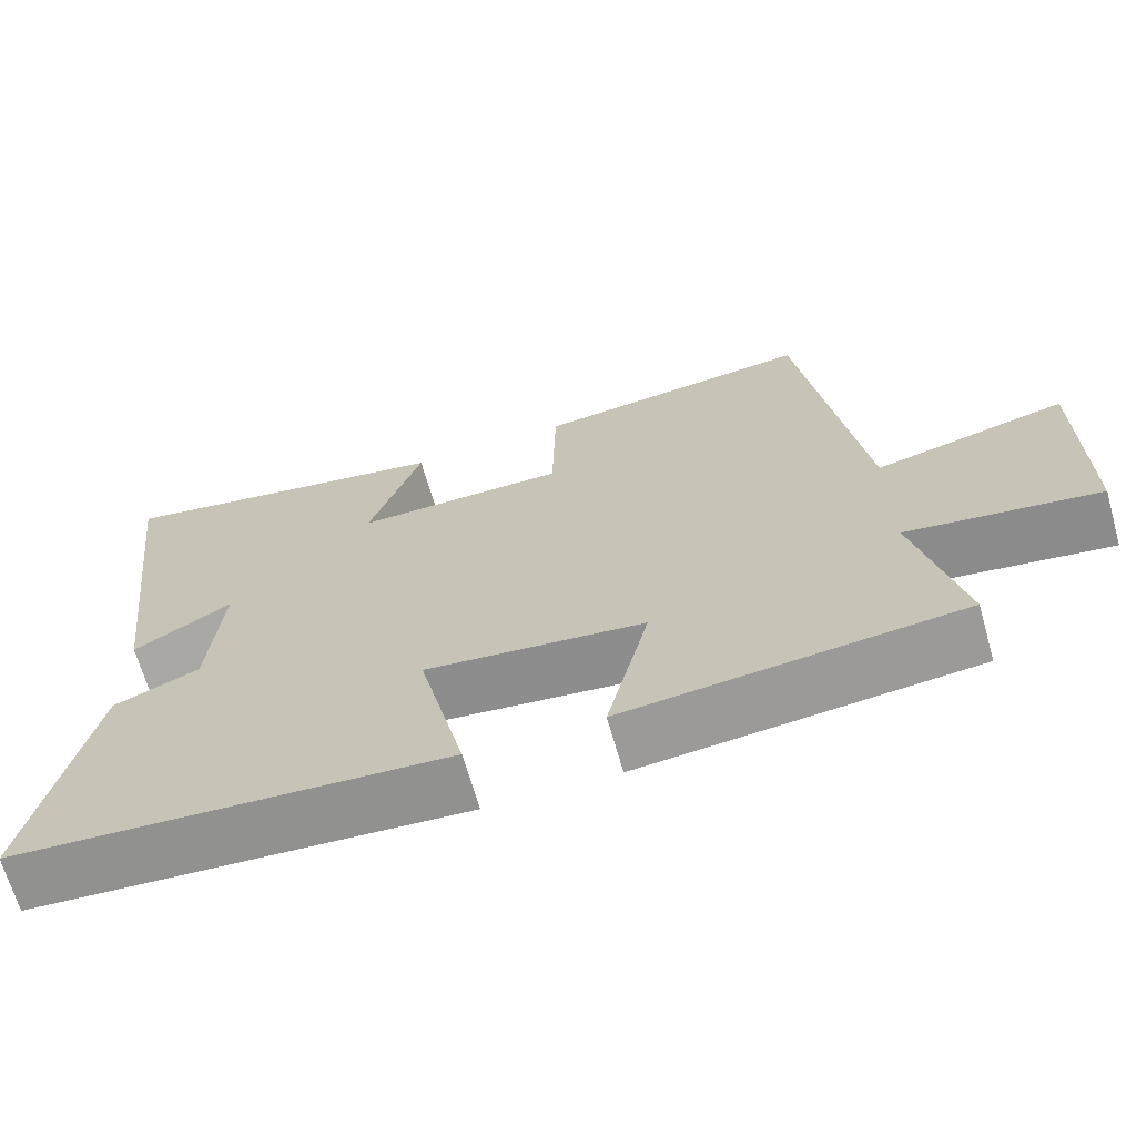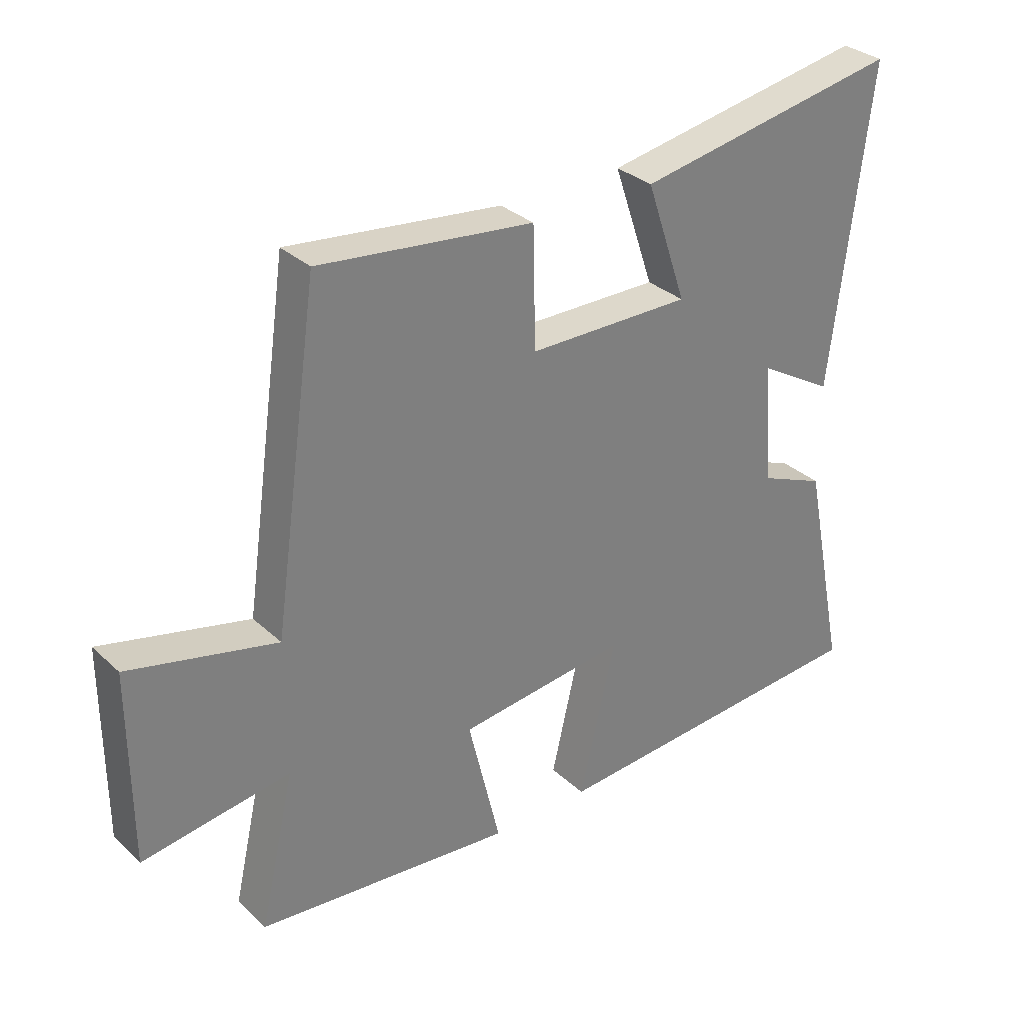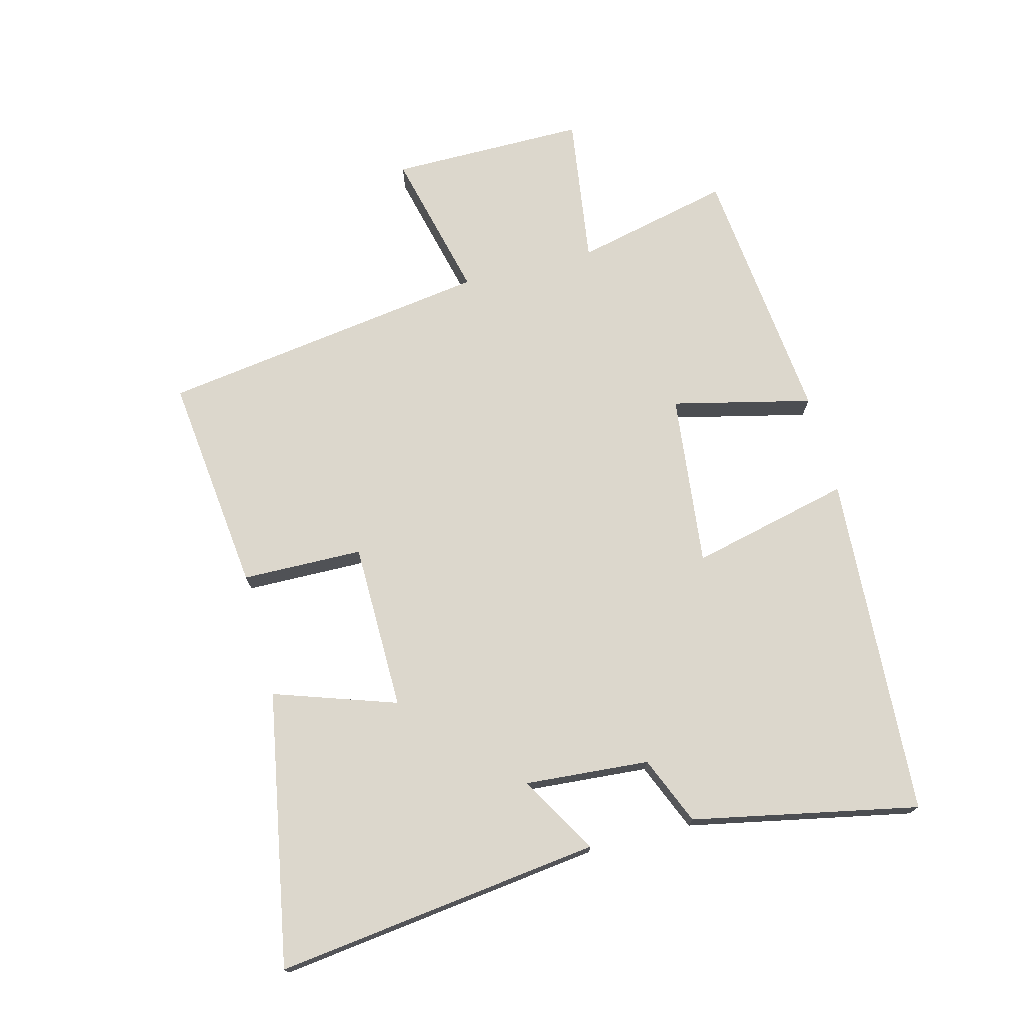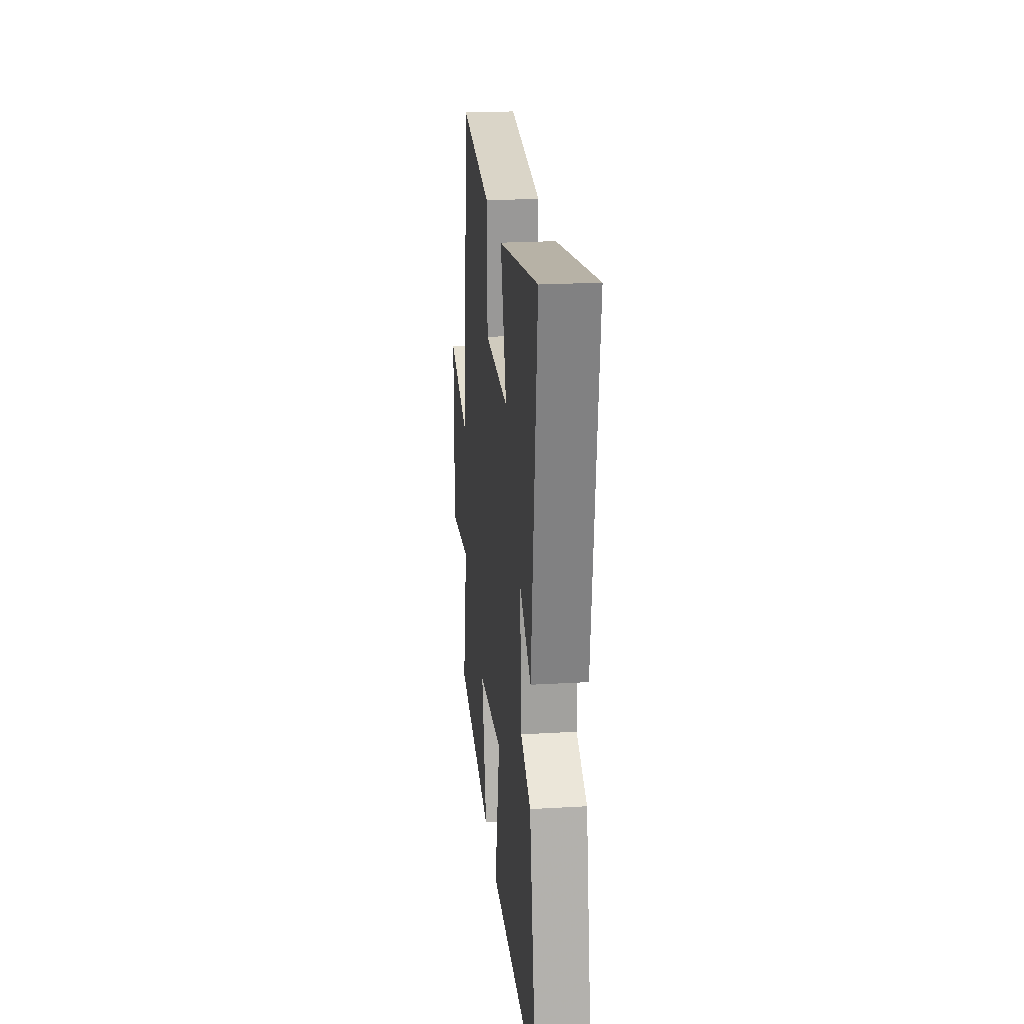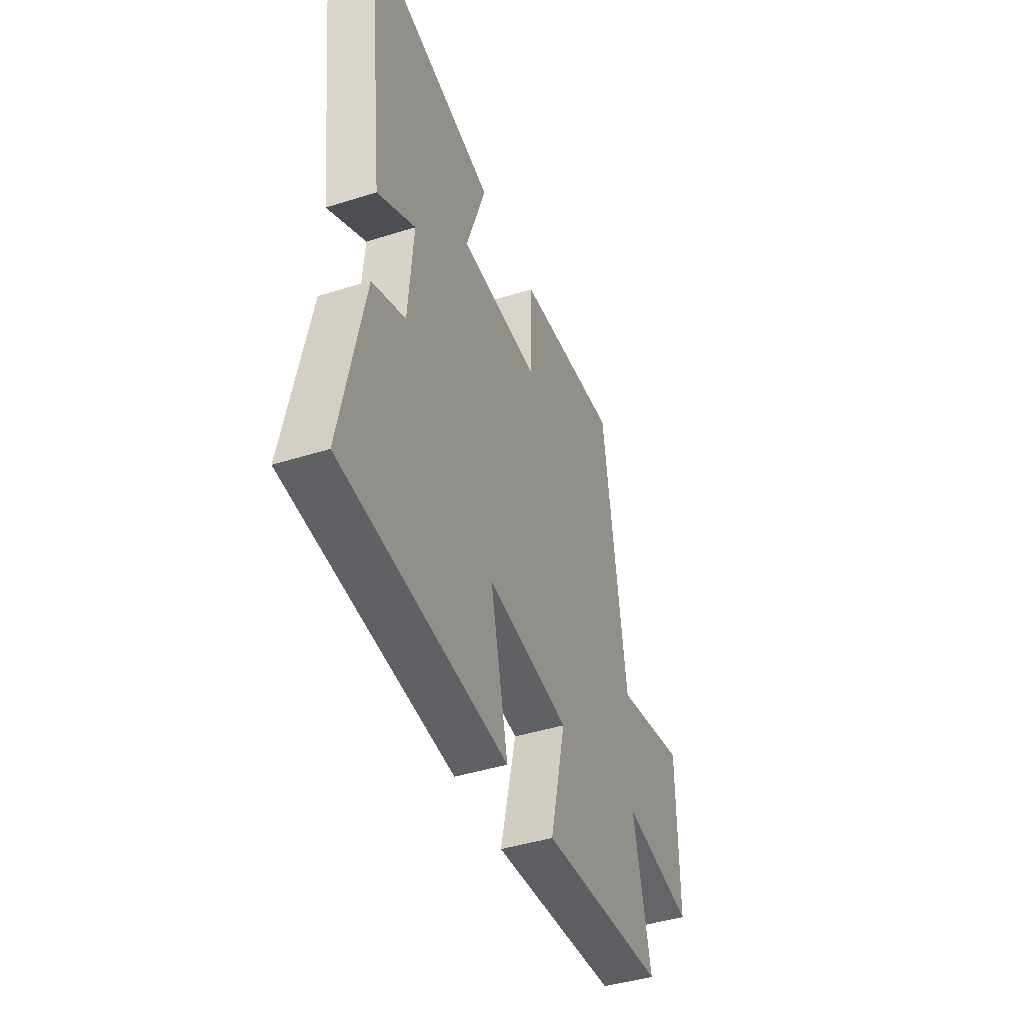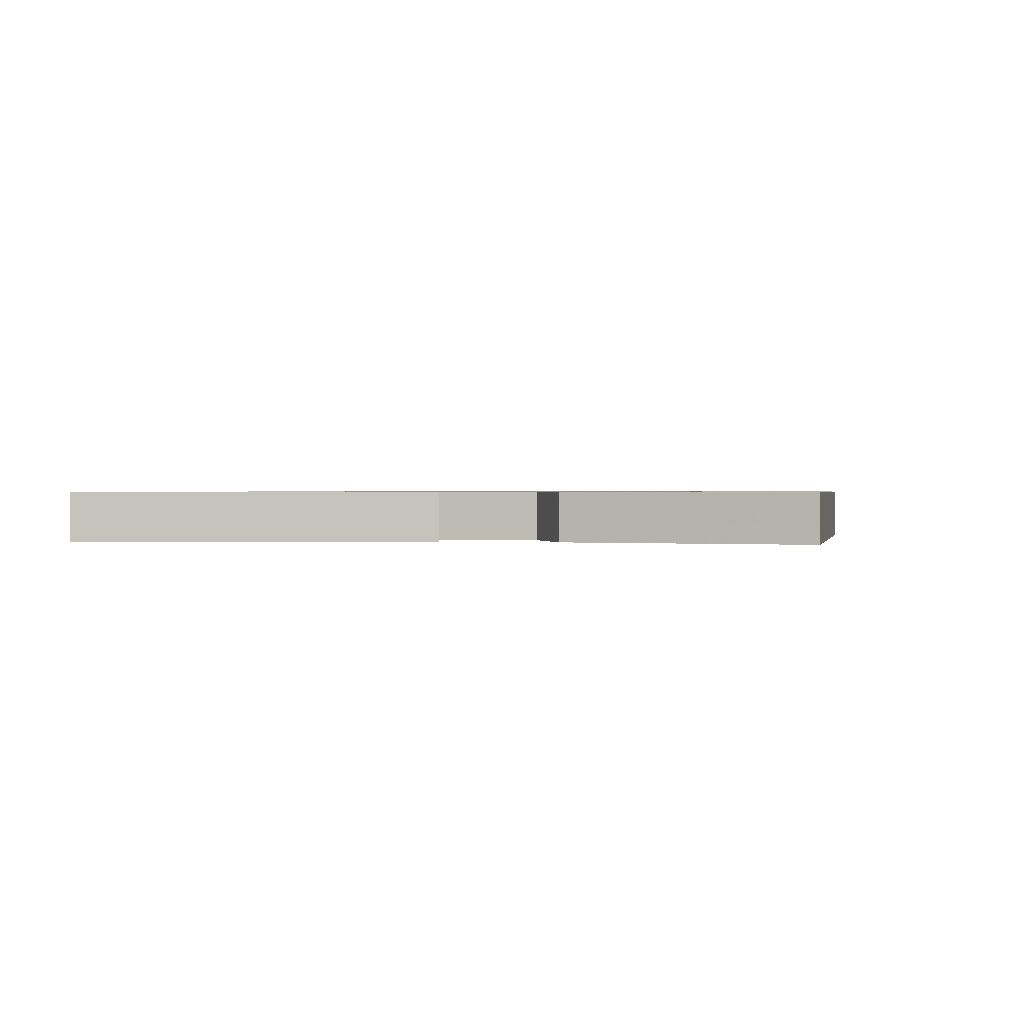
<metadata>
{"format":"obj","ext":"obj","renderer":"f3d","projection":"perspective","resolution":1024,"background":"white","views":[{"elev":-67.5,"azim":-164.1,"up":"+Z"},{"elev":31.6,"azim":-38.0,"up":"+Z"},{"elev":72.9,"azim":75.3,"up":"+Y"},{"elev":22.9,"azim":84.4,"up":"+Z"},{"elev":-43.6,"azim":110.4,"up":"+Z"},{"elev":0.7,"azim":97.8,"up":"+Y"}]}
</metadata>
<code>
v 0.573 0.07 -0.464
v 0.027 0.07 -0.5
v 0.086 0.07 -0.246
v -0.19 0.07 -0.278
v -0.137 0.07 -0.5
v -0.557 0.07 -0.458
v -0.5 0.07 -0.209
v -0.74 0.07 -0.244
v -0.74 0.07 0.068
v -0.5 0.07 0.011
v -0.424 0.07 0.539
v -0.075 0.07 0.5
v -0.071 0.07 0.308
v 0.195 0.07 0.306
v 0.129 0.07 0.5
v 0.563 0.07 0.579
v 0.5 0.07 0.063
v 0.376 0.07 0.136
v 0.392 0.07 -0.062
v 0.5 0.07 -0.107
v 0.573 0 -0.464
v 0.027 0 -0.5
v 0.086 0 -0.246
v -0.19 0 -0.278
v -0.137 0 -0.5
v -0.557 0 -0.458
v -0.5 0 -0.209
v -0.74 0 -0.244
v -0.74 0 0.068
v -0.5 0 0.011
v -0.424 0 0.539
v -0.075 0 0.5
v -0.071 0 0.308
v 0.195 0 0.306
v 0.129 0 0.5
v 0.563 0 0.579
v 0.5 0 0.063
v 0.376 0 0.136
v 0.392 0 -0.062
v 0.5 0 -0.107
f 19 20 1 2
f 18 19 2 3
f 15 16 17 18
f 14 15 18
f 13 14 18 3
f 10 11 12 13
f 10 13 3 4
f 7 8 9 10
f 7 10 4 5
f 5 6 7
f 22 21 40 39
f 23 22 39 38
f 38 37 36 35
f 38 35 34
f 23 38 34 33
f 33 32 31 30
f 24 23 33 30
f 30 29 28 27
f 25 24 30 27
f 27 26 25
f 1 21 22 2
f 2 22 23 3
f 3 23 24 4
f 4 24 25 5
f 5 25 26 6
f 6 26 27 7
f 7 27 28 8
f 8 28 29 9
f 9 29 30 10
f 10 30 31 11
f 11 31 32 12
f 12 32 33 13
f 13 33 34 14
f 14 34 35 15
f 15 35 36 16
f 16 36 37 17
f 17 37 38 18
f 18 38 39 19
f 19 39 40 20
f 20 40 21 1

</code>
